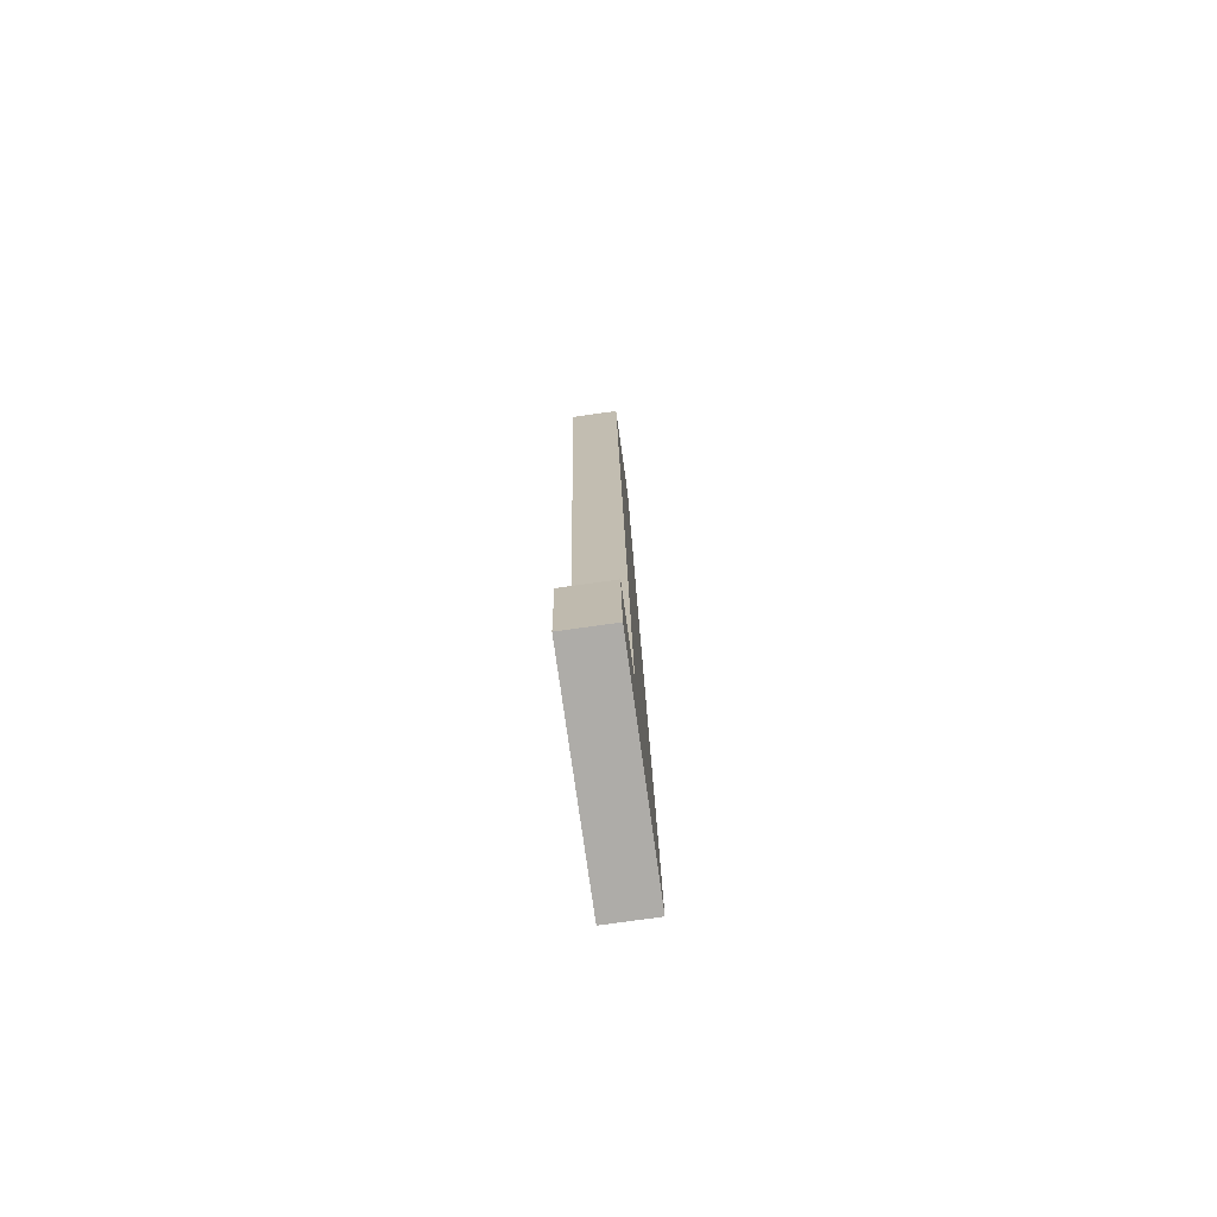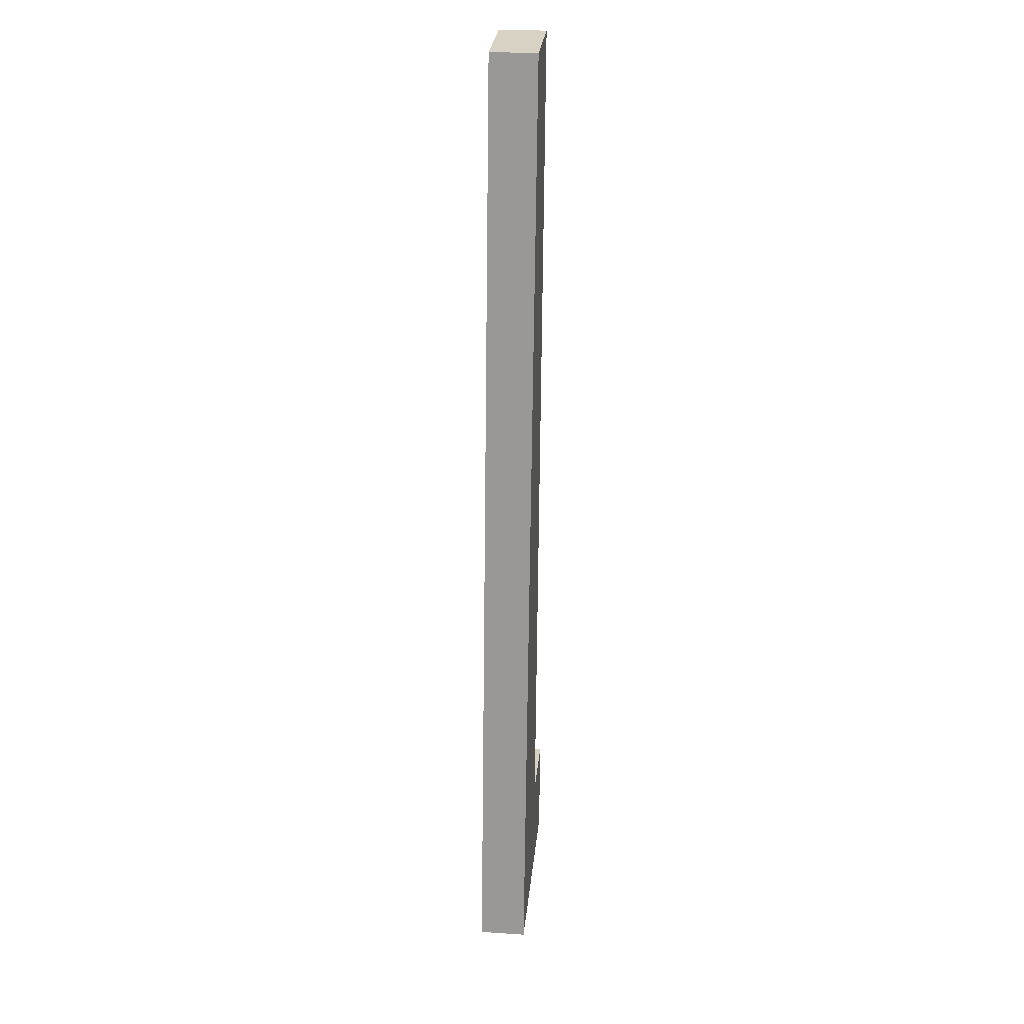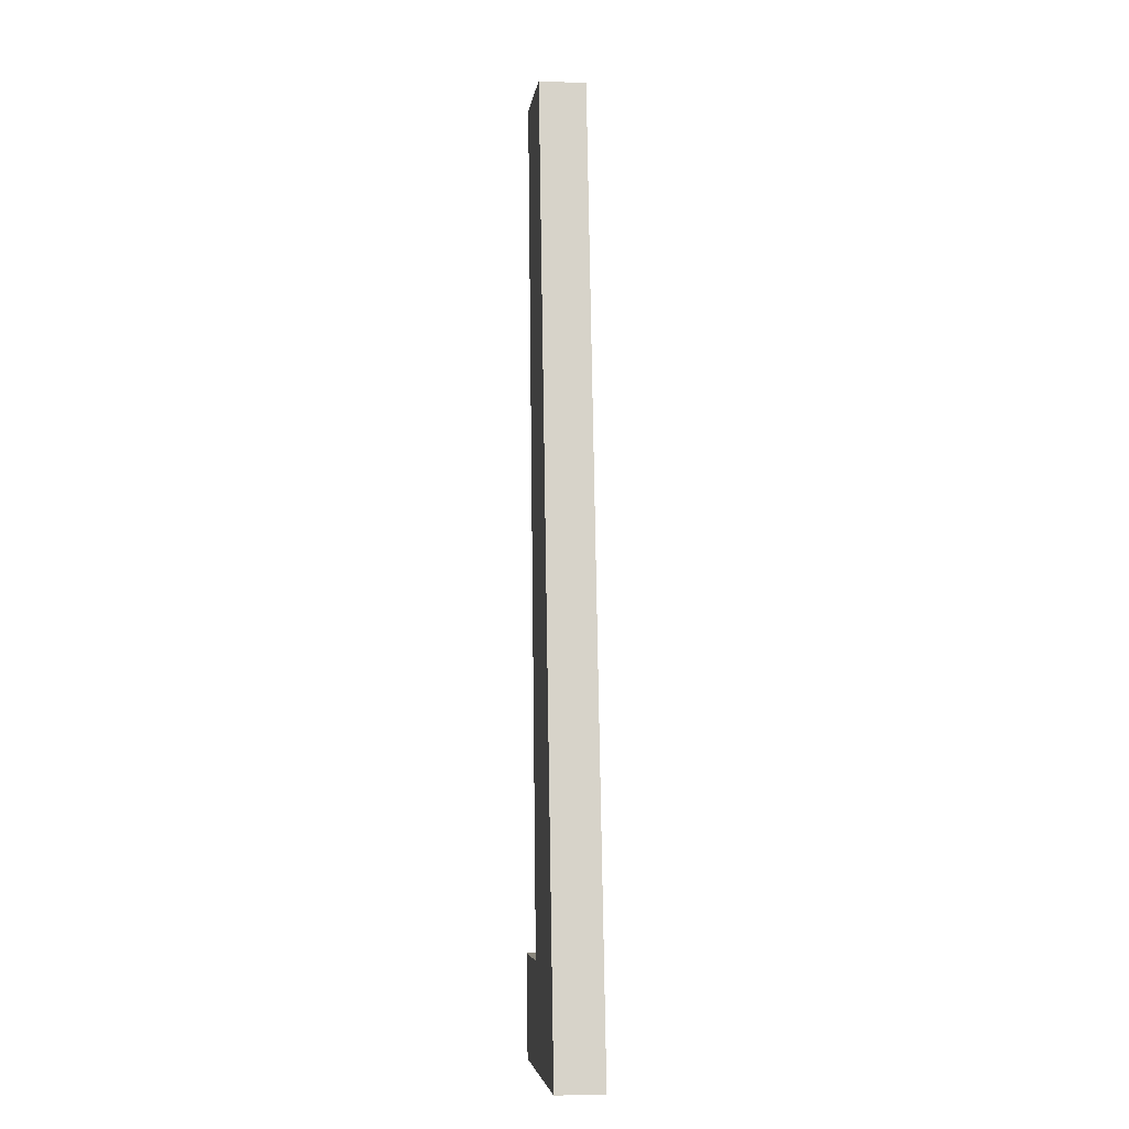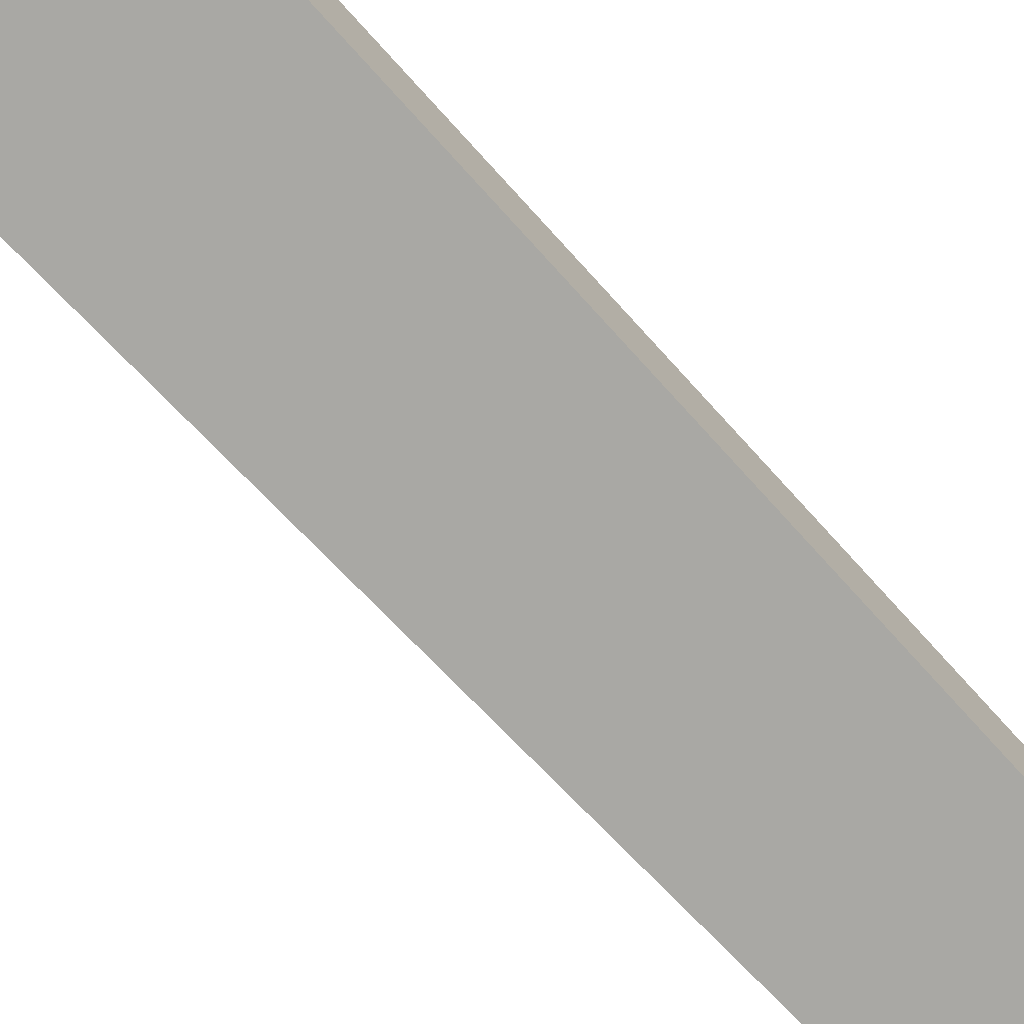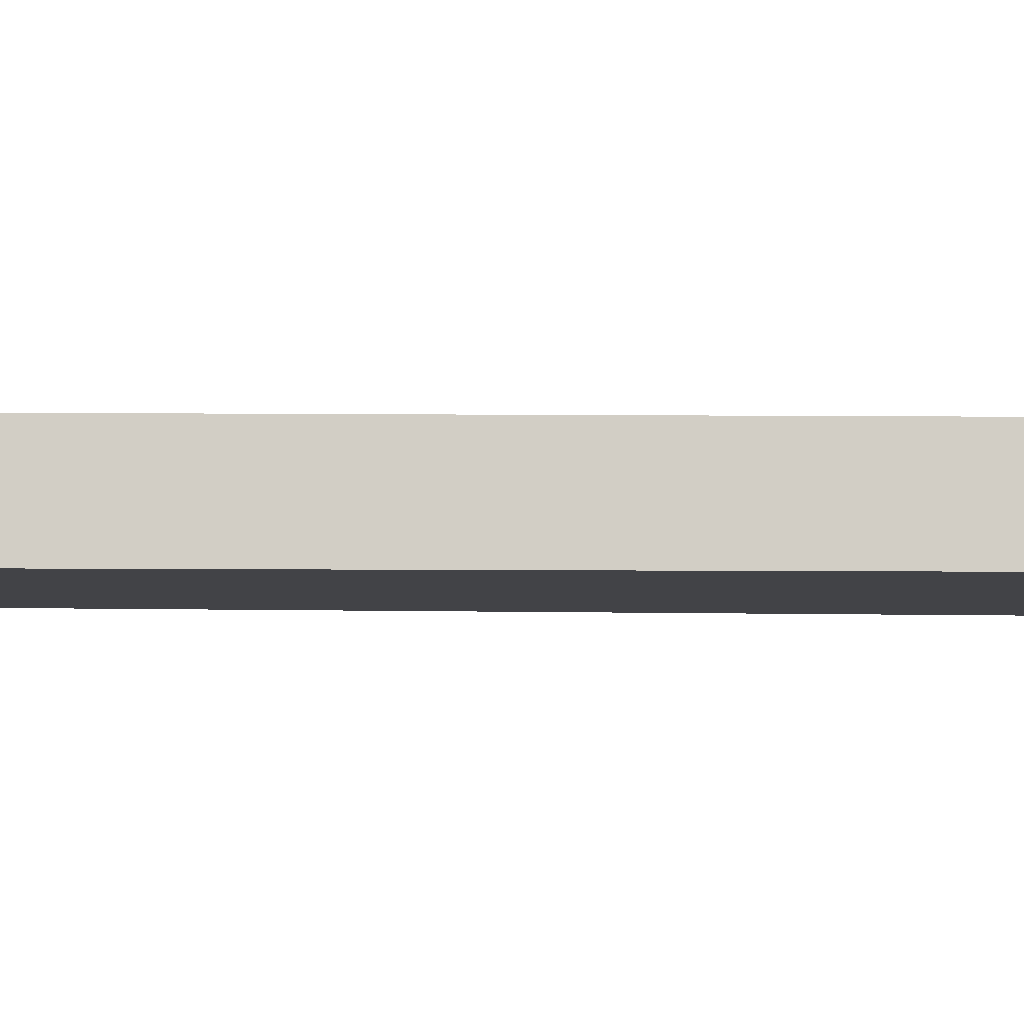
<metadata>
{"format":"obj","ext":"obj","renderer":"f3d","projection":"perspective","resolution":1024,"background":"white","views":[{"elev":-76.9,"azim":98.0,"up":"+Y"},{"elev":27.7,"azim":-84.4,"up":"+Y"},{"elev":-5.2,"azim":-97.4,"up":"+Y"},{"elev":-75.0,"azim":36.9,"up":"+Z"},{"elev":-7.4,"azim":-98.9,"up":"+Z"}]}
</metadata>
<code>
o mesh11/mesh11-geometry#mesh11-geometry
v -0.0019 -0.1307 0.05351
v -0.00887 -0.1307 0.05509
v -0.00887 -0.1307 0.05351
v -0.0019 -0.1307 0.05509
v -0.004741 -0.09859 0.05351
v -0.004201 -0.1273 0.05351
v -0.001673 -0.1273 0.05509
v -0.004741 -0.09859 0.05509
v -0.001673 -0.1273 0.05351
v -0.004201 -0.1273 0.05509
v -0.001628 -0.09859 0.05509
v -0.001628 -0.09859 0.05351
f 1 2 3
f 2 1 4
f 3 2 1
f 4 1 2
f 2 5 3
f 3 5 2
f 3 6 1
f 1 6 3
f 1 7 4
f 4 7 1
f 7 2 4
f 4 2 7
f 5 2 8
f 8 2 5
f 6 3 5
f 5 3 6
f 9 1 6
f 6 1 9
f 7 1 9
f 9 1 7
f 2 7 10
f 10 7 2
f 2 10 8
f 8 10 2
f 11 5 8
f 8 5 11
f 6 5 12
f 12 5 6
f 6 7 9
f 9 7 6
f 7 6 10
f 10 6 7
f 8 10 11
f 11 10 8
f 5 11 12
f 12 11 5
f 11 6 12
f 12 6 11
f 6 11 10
f 10 11 6

</code>
